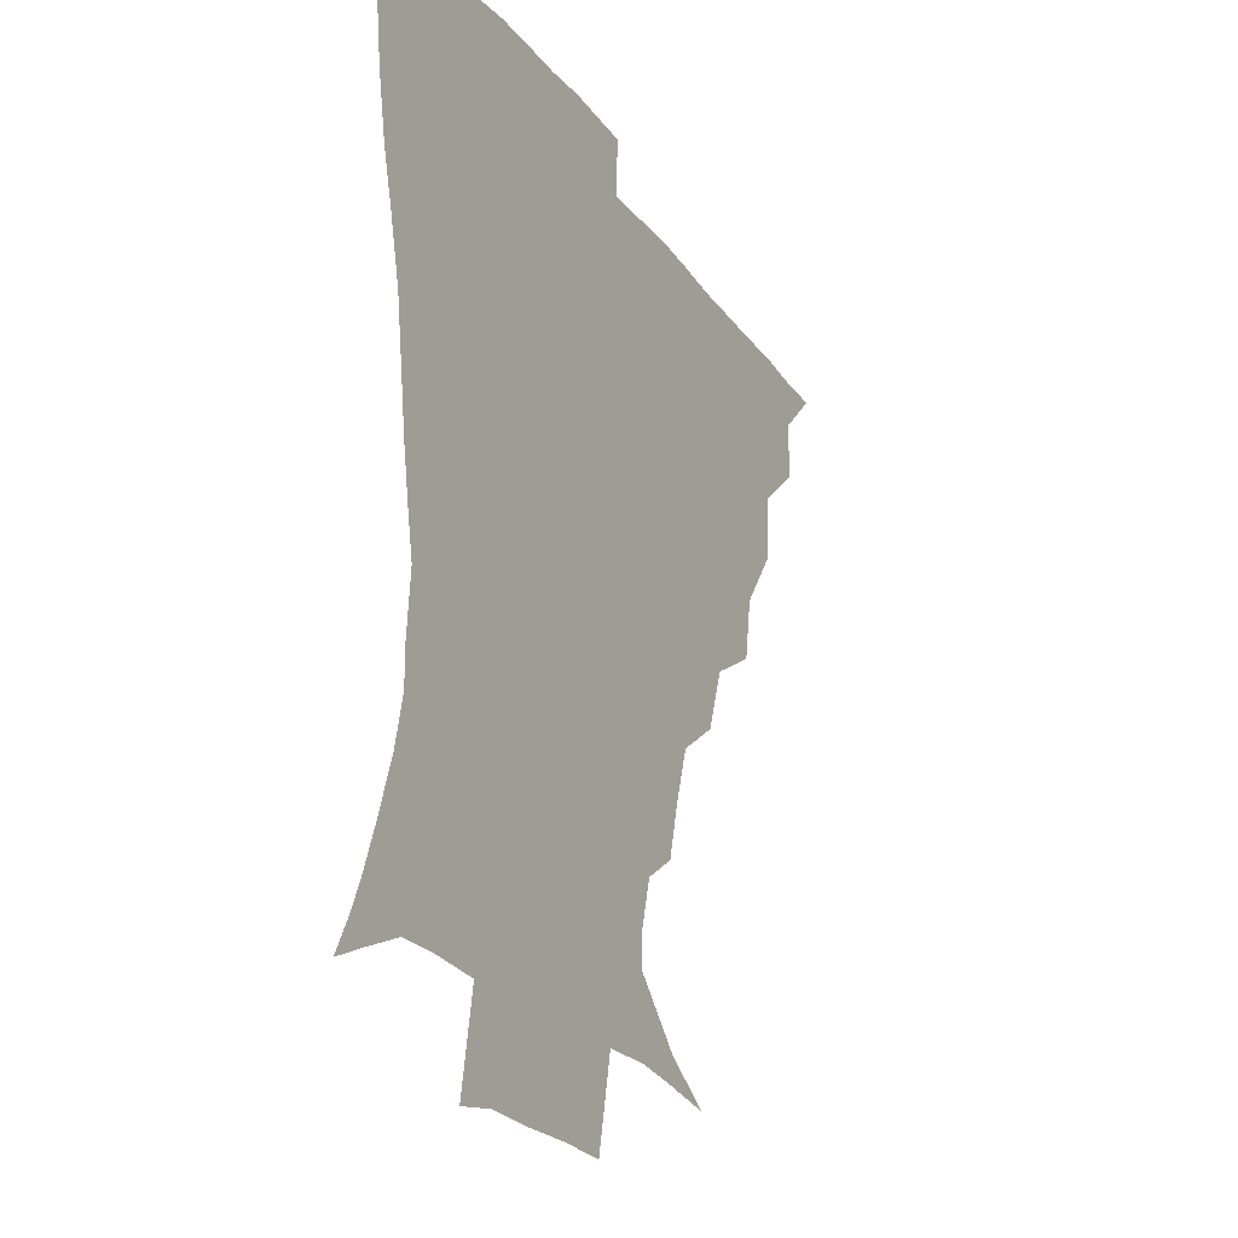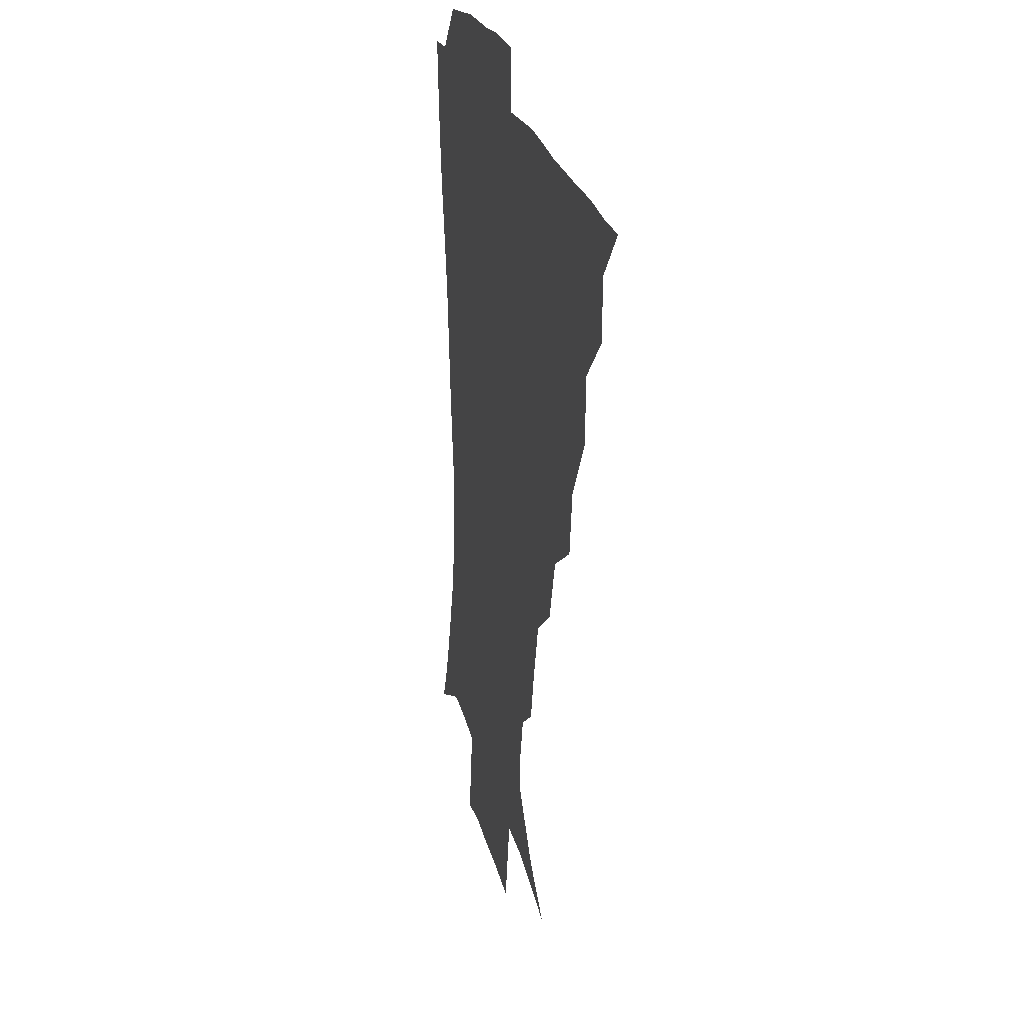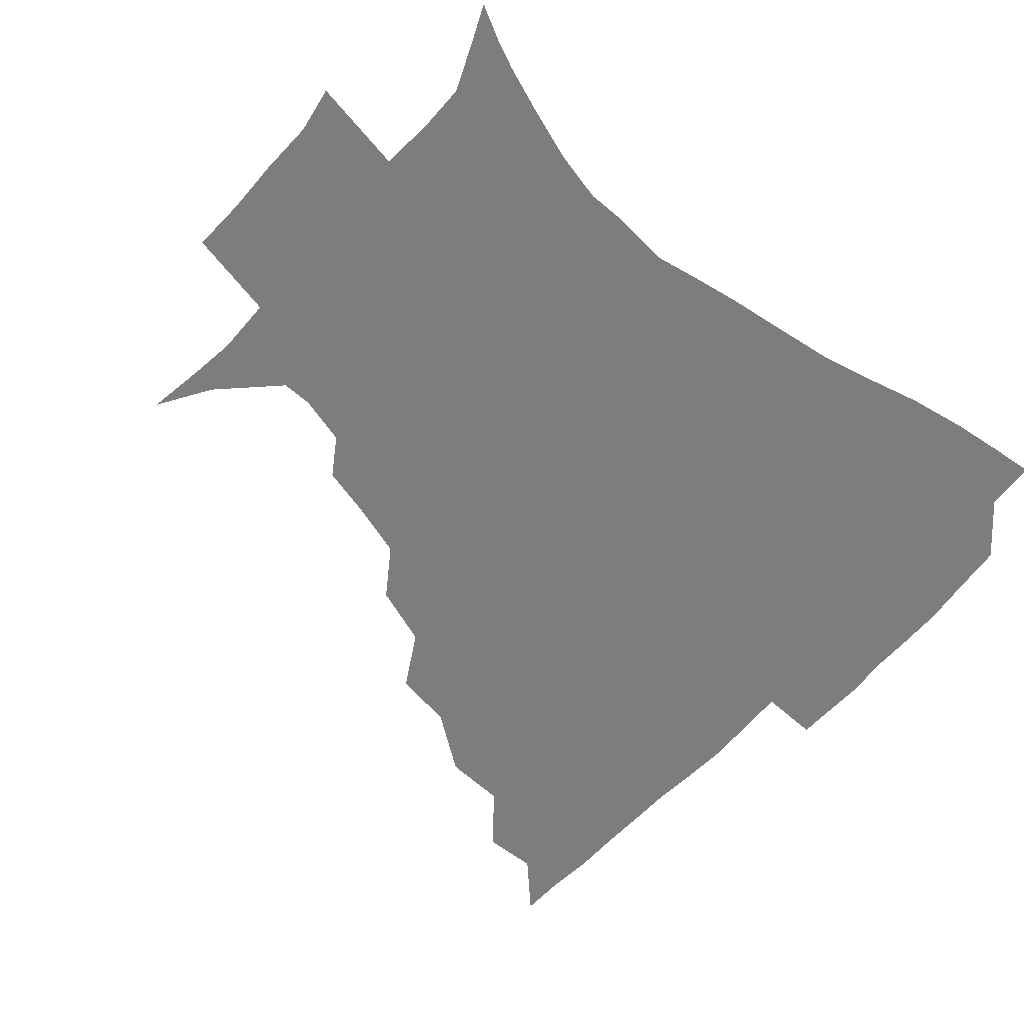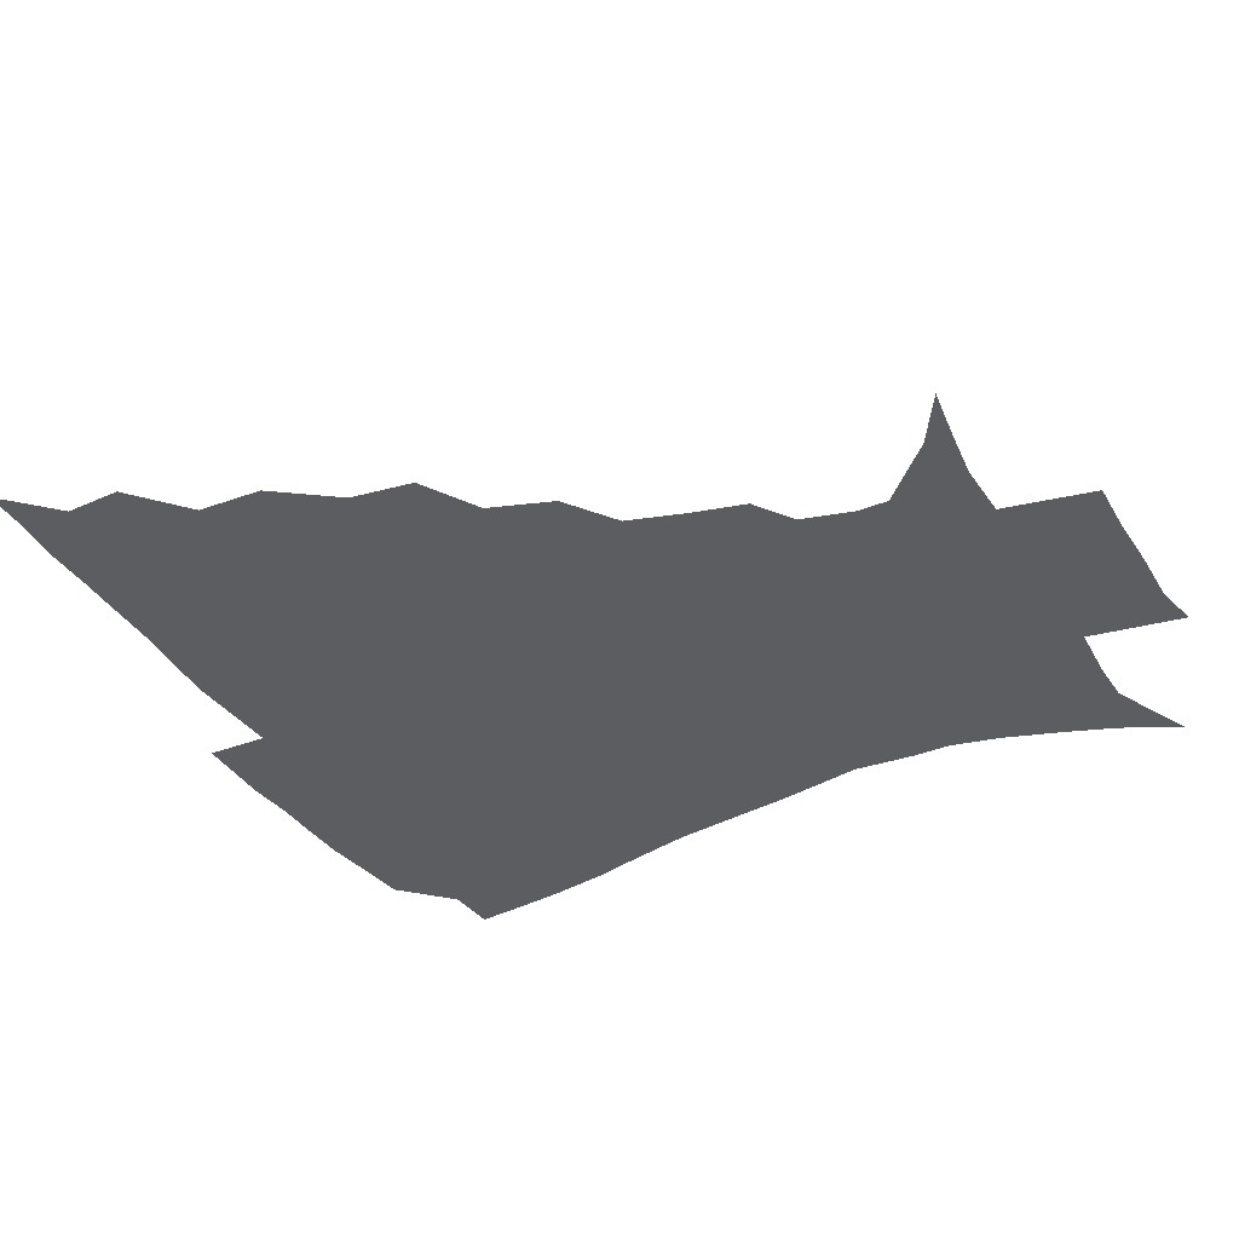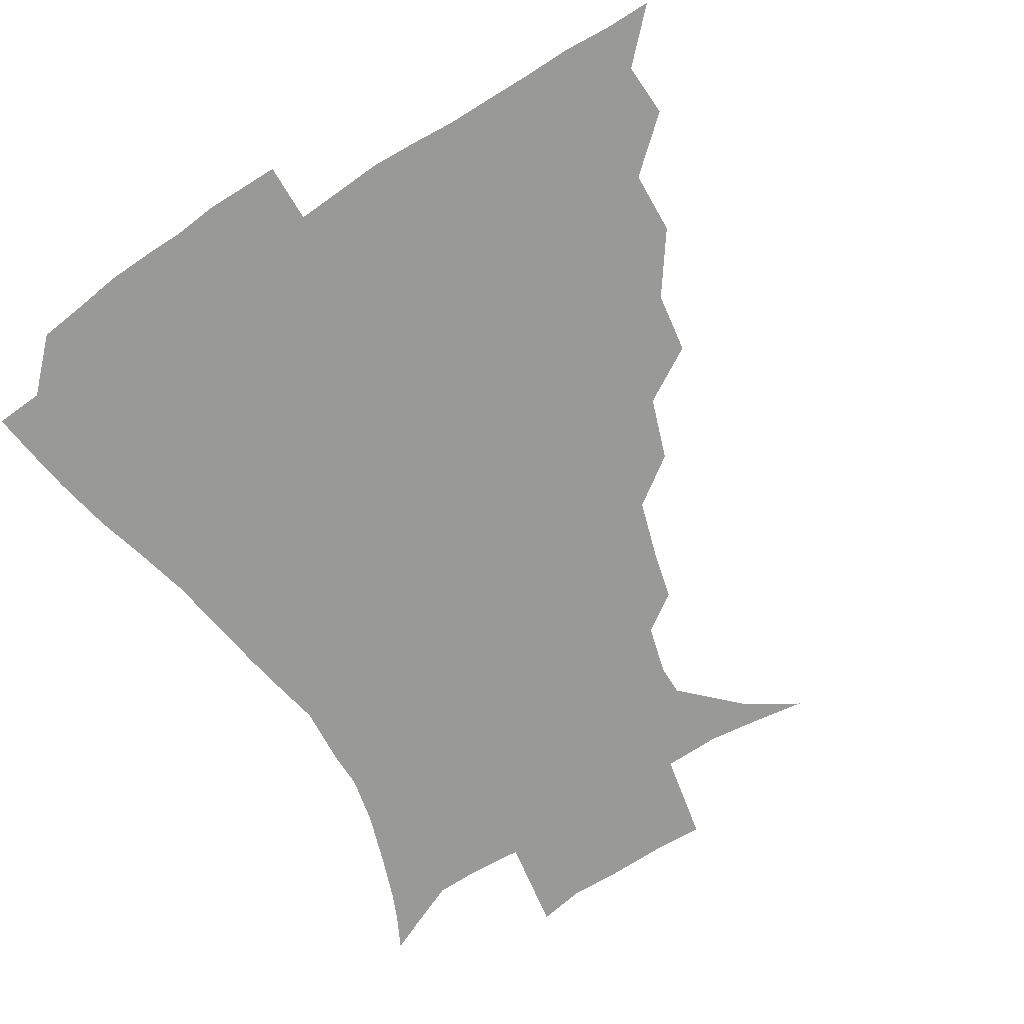
<metadata>
{"format":"obj","ext":"obj","renderer":"f3d","projection":"perspective","resolution":1024,"background":"white","views":[{"elev":-23.3,"azim":116.5,"up":"+Y"},{"elev":21.7,"azim":-101.4,"up":"+Y"},{"elev":-59.2,"azim":48.9,"up":"+Z"},{"elev":-36.5,"azim":-61.5,"up":"+Z"},{"elev":-68.8,"azim":-147.3,"up":"+Z"}]}
</metadata>
<code>
v 435.9 390.3 0
v 451.1 357.2 0
v 451.8 374.6 0
v 451.3 390.4 0
v 470 321.5 0
v 468.9 342 0
v 468.2 359.6 0
v 467.2 375.2 0
v 466.7 391.7 0
v 487.6 281.8 0
v 484.4 301.7 0
v 486.5 328.9 0
v 485.1 345.5 0
v 483.5 360.8 0
v 482.4 376.2 0
v 482 391.5 0
v 513.7 250.6 0
v 506.5 270.8 0
v 503.2 293.7 0
v 503.4 317 0
v 501.2 331.7 0
v 499.9 346.8 0
v 498.9 361.6 0
v 498.1 376.3 0
v 497.1 391.8 0
v 540.6 203.7 0
v 536.3 220.2 0
v 530.3 239.1 0
v 524.1 262.3 0
v 520.3 283.4 0
v 518.1 301 0
v 517.4 319.4 0
v 515.9 333.4 0
v 514.6 347.6 0
v 513.6 362.1 0
v 513 376.8 0
v 512.2 392 0
v 522.3 139.3 0
v 539.8 150.3 0
v 558.2 168.7 0
v 558 178.8 0
v 553.4 195.1 0
v 548.3 213.7 0
v 544 232.9 0
v 539.7 248.3 0
v 536 272.1 0
v 533.6 287.8 0
v 532.1 304.2 0
v 531.4 320.2 0
v 530.4 334.2 0
v 529.1 348 0
v 528.5 362.4 0
v 528 377.2 0
v 527.3 393.1 0
v 540.8 142 0
v 558.1 157.6 0
v 565.7 171.6 0
v 564.4 187.6 0
v 561.1 208 0
v 557.6 224.4 0
v 553.6 237.5 0
v 551.3 258.2 0
v 548.5 274.7 0
v 547.1 291.4 0
v 546.5 307.2 0
v 545.7 321.4 0
v 545.3 334.7 0
v 544.8 348.6 0
v 543.3 362.7 0
v 543.4 377.1 0
v 542.3 393.9 0
v 557.1 144 0
v 572.3 162.6 0
v 574.5 177.8 0
v 572.4 195.9 0
v 571.1 214.4 0
v 567.6 229.2 0
v 565.2 244.8 0
v 563.6 263.6 0
v 561.8 279.1 0
v 560.9 293.6 0
v 560.2 307.5 0
v 559.3 320.8 0
v 560.7 336.6 0
v 559.8 349 0
v 559.8 362.3 0
v 558.4 377.3 0
v 557.8 393 0
v 576.1 143.6 0
v 583.9 167.1 0
v 584 184.8 0
v 581.7 199 0
v 582.1 217.2 0
v 578 233.8 0
v 577.7 247.8 0
v 575.7 267.7 0
v 574.9 279.5 0
v 574.3 294.6 0
v 574.8 309.9 0
v 574 322.3 0
v 574.2 335.7 0
v 573.9 348.9 0
v 573.8 362.5 0
v 573.5 376.2 0
v 573 392.2 0
v 572.3 411.7 0
v 582.3 114.2 0
v 591.1 148.8 0
v 594.9 167.7 0
v 593.8 185.8 0
v 594.1 190.3 0
v 590.9 220.1 0
v 589.6 232.3 0
v 588.8 252.8 0
v 588.4 267.6 0
v 588.2 282.3 0
v 588 295.9 0
v 588.4 310.5 0
v 588.7 323.8 0
v 588.3 335.8 0
v 588.6 349.2 0
v 588.2 362.7 0
v 587.5 377.1 0
v 586.6 393.6 0
v 584.6 411.9 0
v 599.9 114.9 0
v 603.9 148.3 0
v 606.2 170 0
v 604.9 186.2 0
v 604.3 205.6 0
v 601.9 222.8 0
v 602.6 236 0
v 600.6 252.8 0
v 601 268.1 0
v 601.2 281.7 0
v 601.4 294.5 0
v 601.8 309.7 0
v 602.2 322.8 0
v 602.8 336.3 0
v 602.8 349.3 0
v 602.8 362.6 0
v 601.9 377.4 0
v 600.8 393.2 0
v 597.7 412.1 0
v 618.3 114.5 0
v 617.2 148.2 0
v 616.8 171 0
v 616.6 189.9 0
v 614.9 206.4 0
v 613.8 221.2 0
v 613.1 238.6 0
v 613.5 252.1 0
v 613.2 267.9 0
v 614 281.8 0
v 614.8 296.2 0
v 615.4 309.9 0
v 616.3 323.8 0
v 616.8 336.5 0
v 617.2 349.3 0
v 617.2 362.9 0
v 616.7 377 0
v 615.8 391.6 0
v 612 410.7 0
v 636.3 115 0
v 631.8 144.1 0
v 628.1 169.8 0
v 627.6 189.3 0
v 625.1 206.7 0
v 624.9 223.9 0
v 625 236.1 0
v 624.9 252.7 0
v 625.4 267.1 0
v 626.5 282.1 0
v 627.7 295 0
v 628.7 309.6 0
v 629.6 323.4 0
v 630.4 335.8 0
v 632 349.6 0
v 632.5 362.6 0
v 631.6 376.6 0
v 630.5 391.2 0
v 626.2 410.6 0
v 651.4 112.3 0
v 646 143.3 0
v 640.3 167.8 0
v 637.6 190.7 0
v 636.6 205.5 0
v 636.1 220.3 0
v 636.1 234.8 0
v 636.4 249.9 0
v 637.4 263.8 0
v 638.7 279 0
v 639.9 294 0
v 641.1 310.6 0
v 642.8 322.5 0
v 643.9 334.6 0
v 645.8 350 0
v 646.5 362.6 0
v 646.5 375.8 0
v 646.1 389.3 0
v 640.8 410.1 0
v 665.1 144.4 0
v 654.5 165.5 0
v 649.4 185.7 0
v 647.2 202.7 0
v 646.2 218.9 0
v 646.7 232.6 0
v 647.4 246.7 0
v 649 259.6 0
v 649.8 277.1 0
v 651.5 293.6 0
v 653.5 307.3 0
v 655.6 321.9 0
v 657.5 335.1 0
v 659.1 349.1 0
v 660.3 362.4 0
v 660.7 375.7 0
v 660.1 389.7 0
v 656.5 408.1 0
v 679.1 144.2 0
v 669.3 161.2 0
v 661.7 181.1 0
v 659.5 195.5 0
v 656.7 213.4 0
v 656.8 227.8 0
v 657.6 242.3 0
v 659.1 256.5 0
v 660.6 272.8 0
v 662.4 289.2 0
v 665.2 303 0
v 667.4 320.4 0
v 670.2 333.1 0
v 672.3 348.3 0
v 674 361.8 0
v 675 375.5 0
v 674.3 390.4 0
v 672.6 406.3 0
v 694.4 137.7 0
v 684.4 154.4 0
v 675.9 173.2 0
v 671.9 188.5 0
v 667.9 205.6 0
v 667.3 219.3 0
v 668.4 232.2 0
v 668.8 248.8 0
v 670.4 266.3 0
v 673.1 281.1 0
v 675.8 297.2 0
v 678.4 315.1 0
v 682.7 328.5 0
v 685.1 346.1 0
v 688 360.2 0
v 689.4 375.1 0
v 689 390.4 0
v 706.7 132.2 0
v 700.9 143.3 0
v 696.7 152.7 0
v 691.3 167.1 0
v 685 185.6 0
v 681.2 202.1 0
v 681.2 214.4 0
v 679.5 234.4 0
v 682.1 248.5 0
v 684.7 264.3 0
v 687.1 282.6 0
v 689.8 302.6 0
v 694.1 321.3 0
v 698.5 338.7 0
v 701.9 358.1 0
v 703.9 374.4 0
v 705.4 389.4 0
v 721 391 0
f 3 4 1
f 6 7 2
f 2 7 3
f 7 8 3
f 3 8 4
f 8 9 4
f 11 12 5
f 5 12 6
f 12 13 6
f 6 13 7
f 13 14 7
f 7 14 8
f 14 15 8
f 8 15 9
f 15 16 9
f 18 19 10
f 10 19 11
f 19 20 11
f 11 20 12
f 20 21 12
f 12 21 13
f 21 22 13
f 13 22 14
f 22 23 14
f 14 23 15
f 23 24 15
f 15 24 16
f 24 25 16
f 28 29 17
f 17 29 18
f 29 30 18
f 18 30 19
f 30 31 19
f 19 31 20
f 31 32 20
f 20 32 21
f 32 33 21
f 21 33 22
f 33 34 22
f 22 34 23
f 34 35 23
f 23 35 24
f 35 36 24
f 24 36 25
f 36 37 25
f 42 43 26
f 26 43 27
f 43 44 27
f 27 44 28
f 44 45 28
f 28 45 29
f 45 46 29
f 29 46 30
f 46 47 30
f 30 47 31
f 47 48 31
f 31 48 32
f 48 49 32
f 32 49 33
f 49 50 33
f 33 50 34
f 50 51 34
f 34 51 35
f 51 52 35
f 35 52 36
f 52 53 36
f 36 53 37
f 53 54 37
f 38 55 39
f 55 56 39
f 39 56 40
f 56 57 40
f 40 57 41
f 57 58 41
f 41 58 42
f 58 59 42
f 42 59 43
f 59 60 43
f 43 60 44
f 60 61 44
f 44 61 45
f 61 62 45
f 45 62 46
f 62 63 46
f 46 63 47
f 63 64 47
f 47 64 48
f 64 65 48
f 48 65 49
f 65 66 49
f 49 66 50
f 66 67 50
f 50 67 51
f 67 68 51
f 51 68 52
f 68 69 52
f 52 69 53
f 69 70 53
f 53 70 54
f 70 71 54
f 55 72 56
f 72 73 56
f 56 73 57
f 73 74 57
f 57 74 58
f 74 75 58
f 58 75 59
f 75 76 59
f 59 76 60
f 76 77 60
f 60 77 61
f 77 78 61
f 61 78 62
f 78 79 62
f 62 79 63
f 79 80 63
f 63 80 64
f 80 81 64
f 64 81 65
f 81 82 65
f 65 82 66
f 82 83 66
f 66 83 67
f 83 84 67
f 67 84 68
f 84 85 68
f 68 85 69
f 85 86 69
f 69 86 70
f 86 87 70
f 70 87 71
f 87 88 71
f 72 89 73
f 89 90 73
f 73 90 74
f 90 91 74
f 74 91 75
f 91 92 75
f 75 92 76
f 92 93 76
f 76 93 77
f 93 94 77
f 77 94 78
f 94 95 78
f 78 95 79
f 95 96 79
f 79 96 80
f 96 97 80
f 80 97 81
f 97 98 81
f 81 98 82
f 98 99 82
f 82 99 83
f 99 100 83
f 83 100 84
f 100 101 84
f 84 101 85
f 101 102 85
f 85 102 86
f 102 103 86
f 86 103 87
f 103 104 87
f 87 104 88
f 104 105 88
f 107 108 89
f 89 108 90
f 108 109 90
f 90 109 91
f 109 110 91
f 91 110 92
f 110 111 92
f 92 111 93
f 111 112 93
f 93 112 94
f 112 113 94
f 94 113 95
f 113 114 95
f 95 114 96
f 114 115 96
f 96 115 97
f 115 116 97
f 97 116 98
f 116 117 98
f 98 117 99
f 117 118 99
f 99 118 100
f 118 119 100
f 100 119 101
f 119 120 101
f 101 120 102
f 120 121 102
f 102 121 103
f 121 122 103
f 103 122 104
f 122 123 104
f 104 123 105
f 123 124 105
f 105 124 106
f 124 125 106
f 107 126 108
f 126 127 108
f 108 127 109
f 127 128 109
f 109 128 110
f 128 129 110
f 110 129 111
f 129 130 111
f 111 130 112
f 130 131 112
f 112 131 113
f 131 132 113
f 113 132 114
f 132 133 114
f 114 133 115
f 133 134 115
f 115 134 116
f 134 135 116
f 116 135 117
f 135 136 117
f 117 136 118
f 136 137 118
f 118 137 119
f 137 138 119
f 119 138 120
f 138 139 120
f 120 139 121
f 139 140 121
f 121 140 122
f 140 141 122
f 122 141 123
f 141 142 123
f 123 142 124
f 142 143 124
f 124 143 125
f 143 144 125
f 126 145 127
f 145 146 127
f 127 146 128
f 146 147 128
f 128 147 129
f 147 148 129
f 129 148 130
f 148 149 130
f 130 149 131
f 149 150 131
f 131 150 132
f 150 151 132
f 132 151 133
f 151 152 133
f 133 152 134
f 152 153 134
f 134 153 135
f 153 154 135
f 135 154 136
f 154 155 136
f 136 155 137
f 155 156 137
f 137 156 138
f 156 157 138
f 138 157 139
f 157 158 139
f 139 158 140
f 158 159 140
f 140 159 141
f 159 160 141
f 141 160 142
f 160 161 142
f 142 161 143
f 161 162 143
f 143 162 144
f 162 163 144
f 145 164 146
f 164 165 146
f 146 165 147
f 165 166 147
f 147 166 148
f 166 167 148
f 148 167 149
f 167 168 149
f 149 168 150
f 168 169 150
f 150 169 151
f 169 170 151
f 151 170 152
f 170 171 152
f 152 171 153
f 171 172 153
f 153 172 154
f 172 173 154
f 154 173 155
f 173 174 155
f 155 174 156
f 174 175 156
f 156 175 157
f 175 176 157
f 157 176 158
f 176 177 158
f 158 177 159
f 177 178 159
f 159 178 160
f 178 179 160
f 160 179 161
f 179 180 161
f 161 180 162
f 180 181 162
f 162 181 163
f 181 182 163
f 164 183 165
f 183 184 165
f 165 184 166
f 184 185 166
f 166 185 167
f 185 186 167
f 167 186 168
f 186 187 168
f 168 187 169
f 187 188 169
f 169 188 170
f 188 189 170
f 170 189 171
f 189 190 171
f 171 190 172
f 190 191 172
f 172 191 173
f 191 192 173
f 173 192 174
f 192 193 174
f 174 193 175
f 193 194 175
f 175 194 176
f 194 195 176
f 176 195 177
f 195 196 177
f 177 196 178
f 196 197 178
f 178 197 179
f 197 198 179
f 179 198 180
f 198 199 180
f 180 199 181
f 199 200 181
f 181 200 182
f 200 201 182
f 184 202 185
f 202 203 185
f 185 203 186
f 203 204 186
f 186 204 187
f 204 205 187
f 187 205 188
f 205 206 188
f 188 206 189
f 206 207 189
f 189 207 190
f 207 208 190
f 190 208 191
f 208 209 191
f 191 209 192
f 209 210 192
f 192 210 193
f 210 211 193
f 193 211 194
f 211 212 194
f 194 212 195
f 212 213 195
f 195 213 196
f 213 214 196
f 196 214 197
f 214 215 197
f 197 215 198
f 215 216 198
f 198 216 199
f 216 217 199
f 199 217 200
f 217 218 200
f 200 218 201
f 218 219 201
f 202 220 203
f 220 221 203
f 203 221 204
f 221 222 204
f 204 222 205
f 222 223 205
f 205 223 206
f 223 224 206
f 206 224 207
f 224 225 207
f 207 225 208
f 225 226 208
f 208 226 209
f 226 227 209
f 209 227 210
f 227 228 210
f 210 228 211
f 228 229 211
f 211 229 212
f 229 230 212
f 212 230 213
f 230 231 213
f 213 231 214
f 231 232 214
f 214 232 215
f 232 233 215
f 215 233 216
f 233 234 216
f 216 234 217
f 234 235 217
f 217 235 218
f 235 236 218
f 218 236 219
f 236 237 219
f 220 238 221
f 238 239 221
f 221 239 222
f 239 240 222
f 222 240 223
f 240 241 223
f 223 241 224
f 241 242 224
f 224 242 225
f 242 243 225
f 225 243 226
f 243 244 226
f 226 244 227
f 244 245 227
f 227 245 228
f 245 246 228
f 228 246 229
f 246 247 229
f 229 247 230
f 247 248 230
f 230 248 231
f 248 249 231
f 231 249 232
f 249 250 232
f 232 250 233
f 250 251 233
f 233 251 234
f 251 252 234
f 234 252 235
f 252 253 235
f 235 253 236
f 253 254 236
f 236 254 237
f 238 255 239
f 255 256 239
f 239 256 240
f 256 257 240
f 240 257 241
f 257 258 241
f 241 258 242
f 258 259 242
f 242 259 243
f 259 260 243
f 243 260 244
f 260 261 244
f 244 261 245
f 261 262 245
f 245 262 246
f 262 263 246
f 246 263 247
f 263 264 247
f 247 264 248
f 264 265 248
f 248 265 249
f 265 266 249
f 249 266 250
f 266 267 250
f 250 267 251
f 267 268 251
f 251 268 252
f 268 269 252
f 252 269 253
f 269 270 253
f 253 270 254
f 270 271 254

</code>
